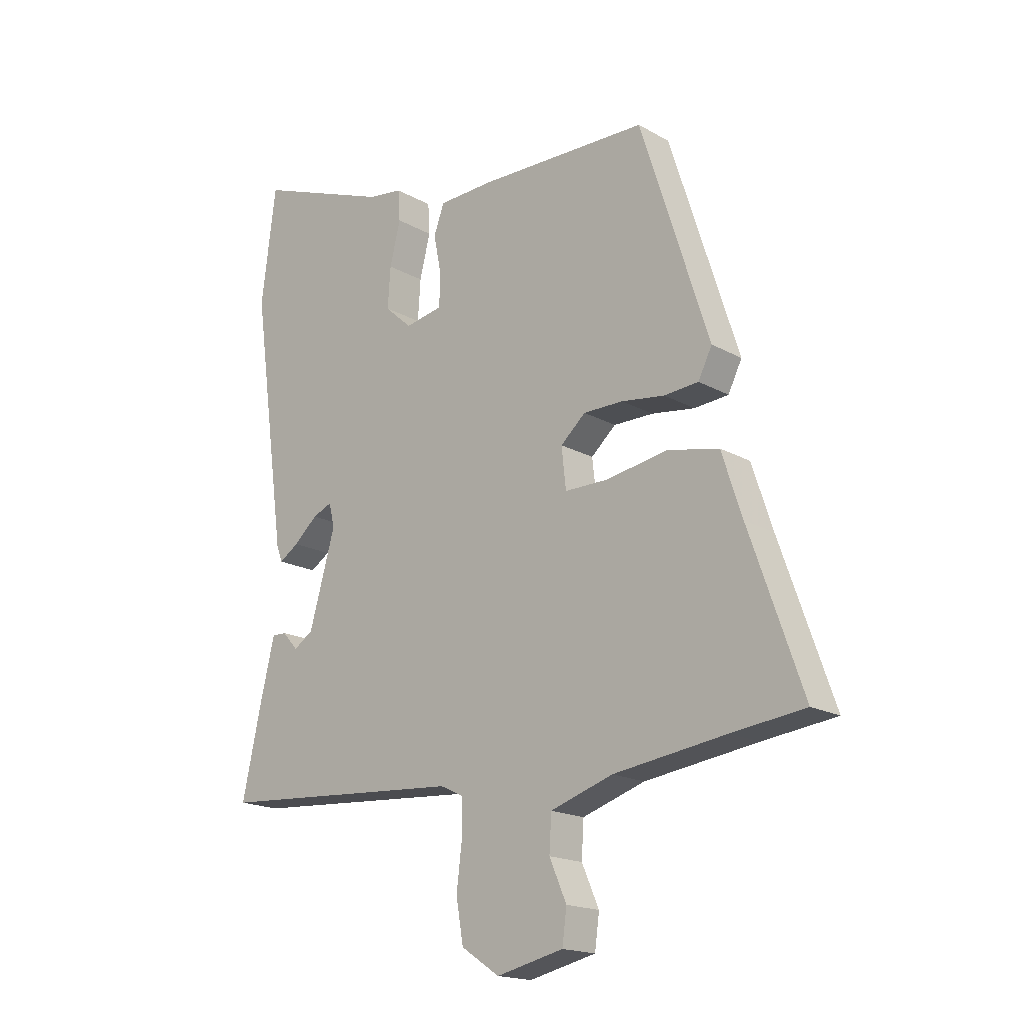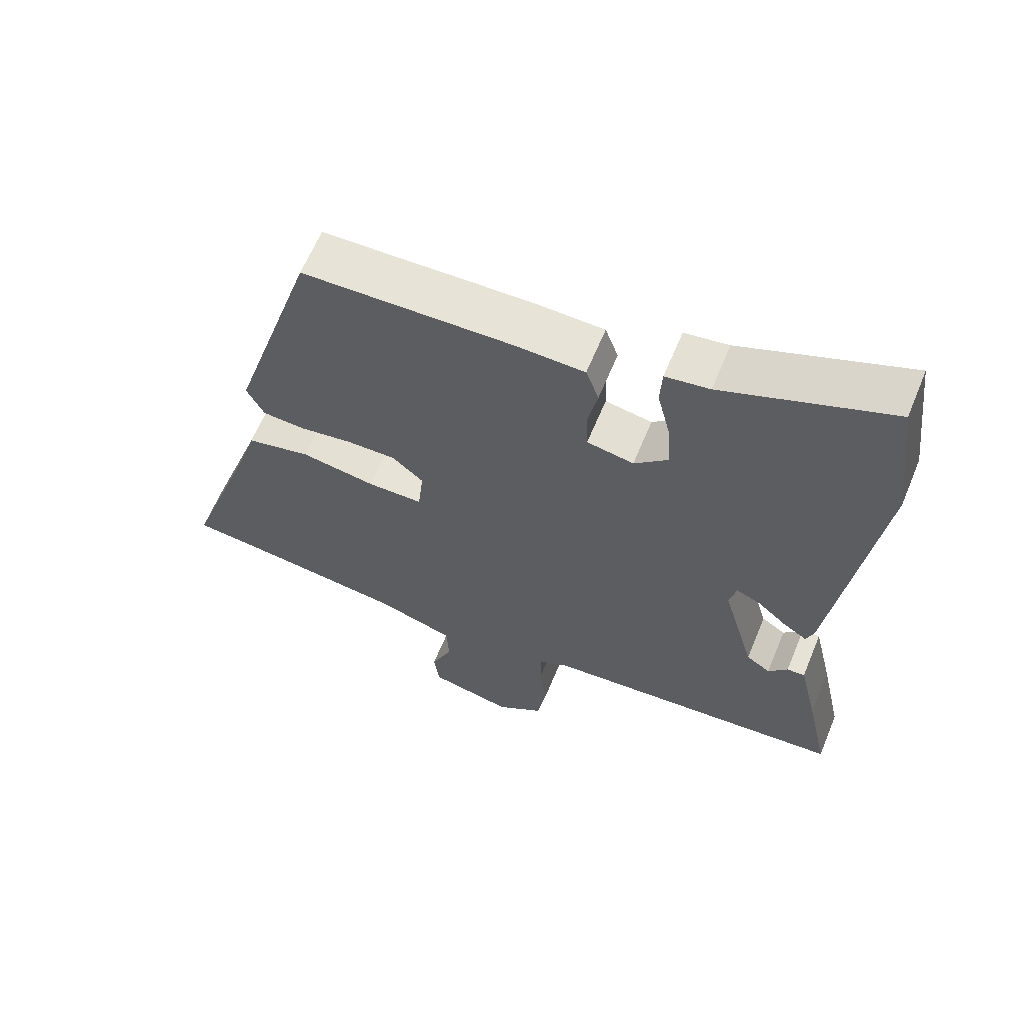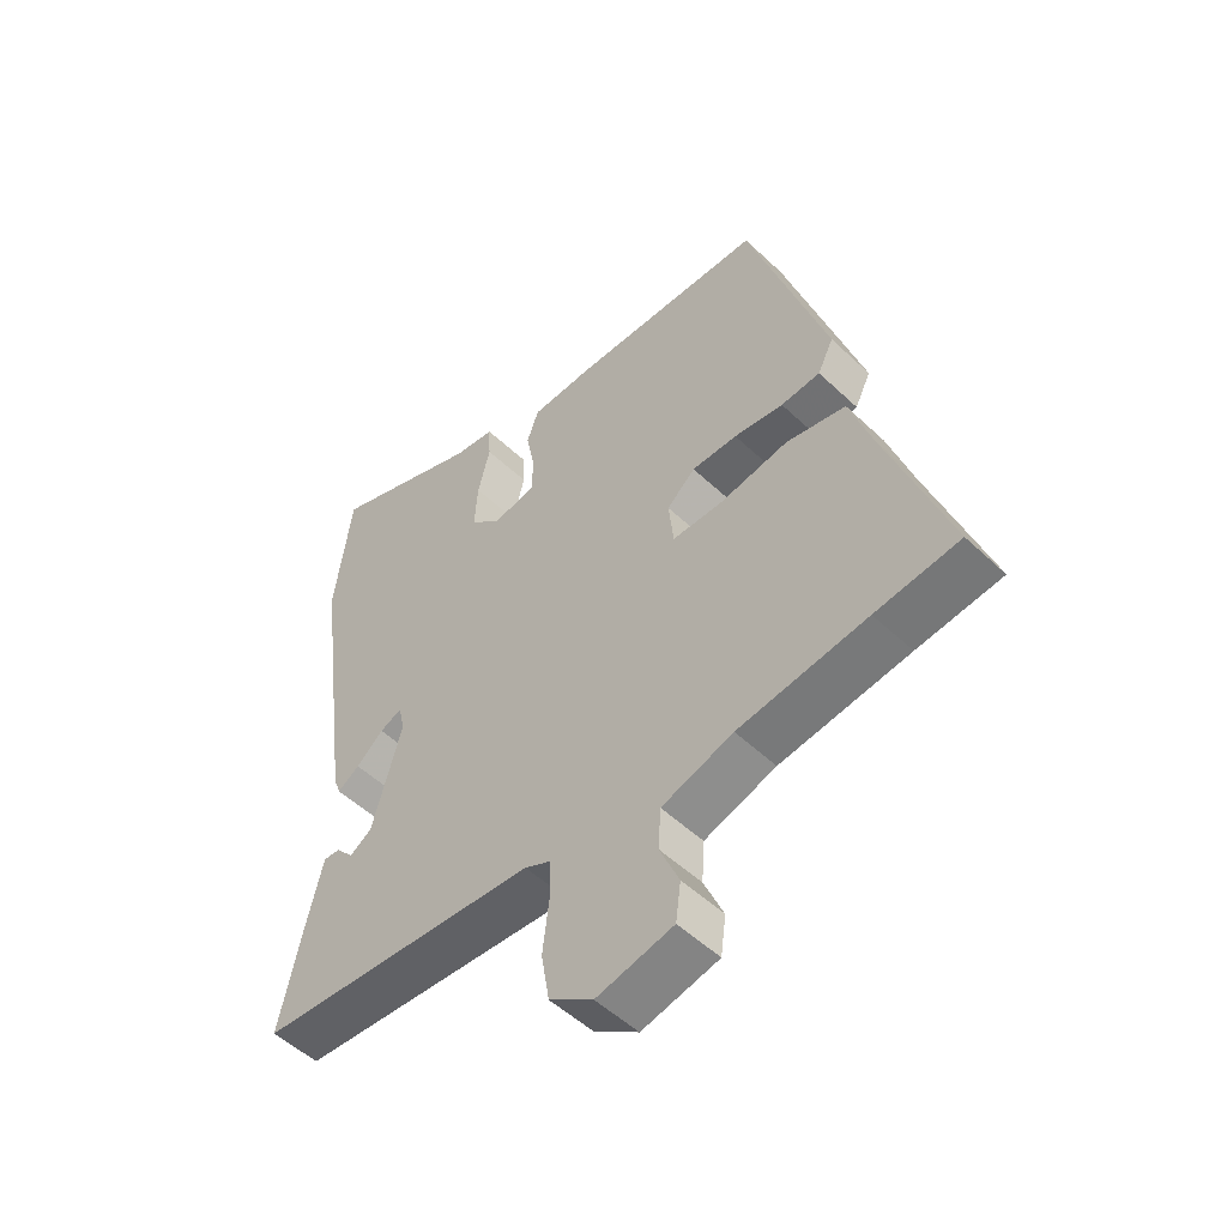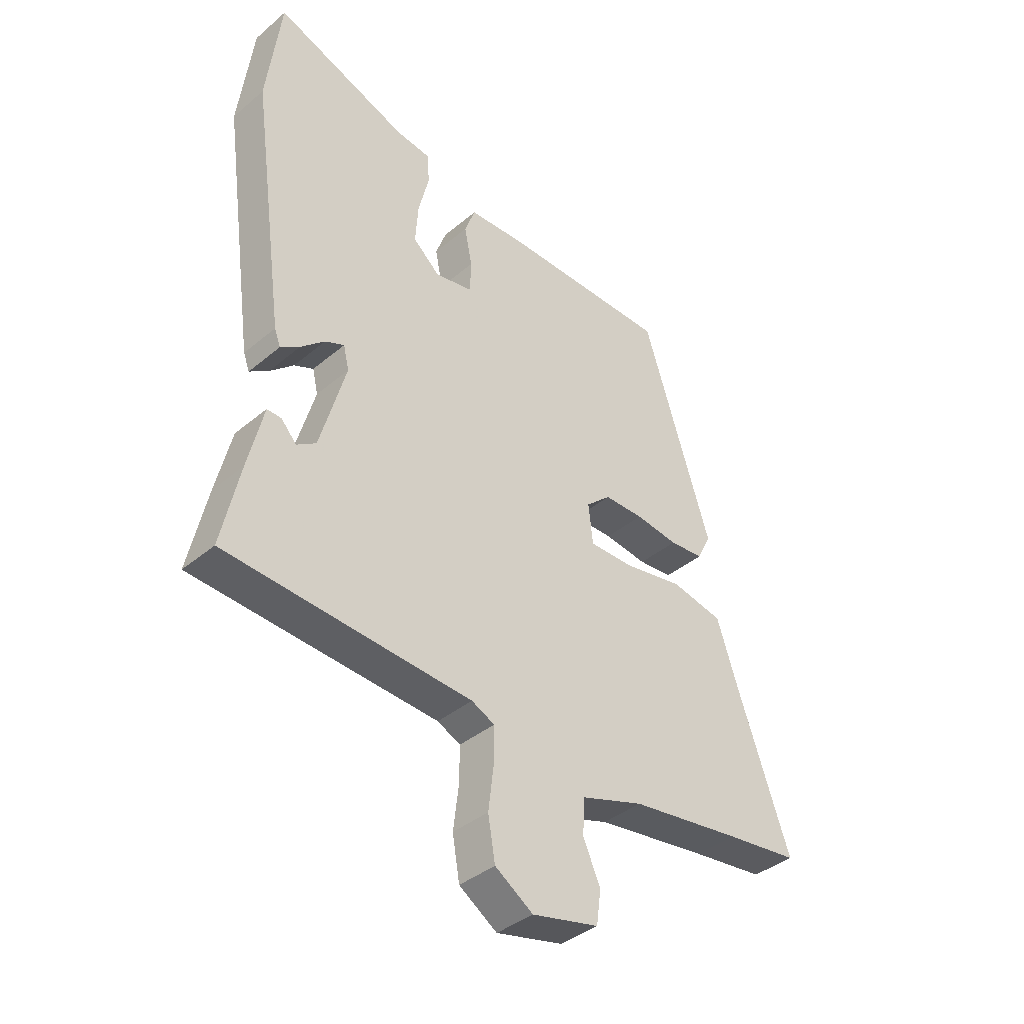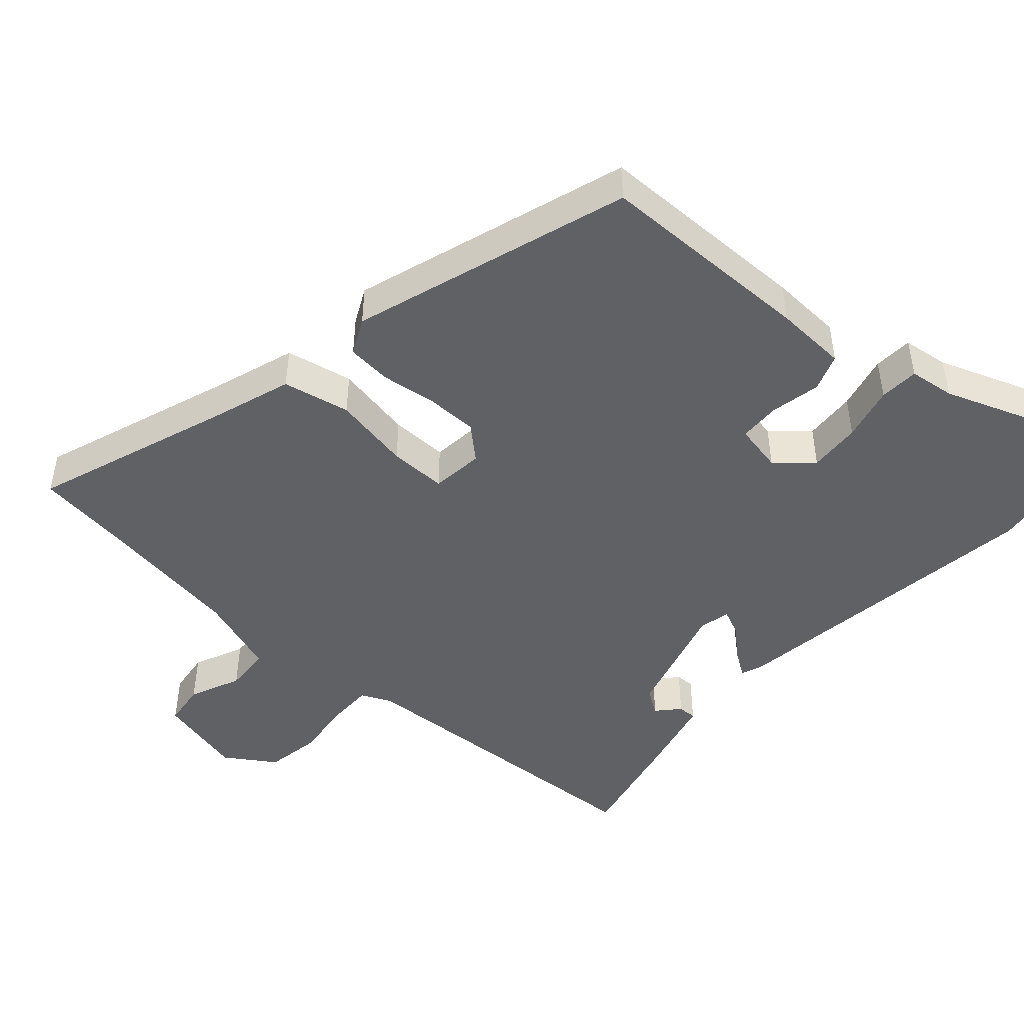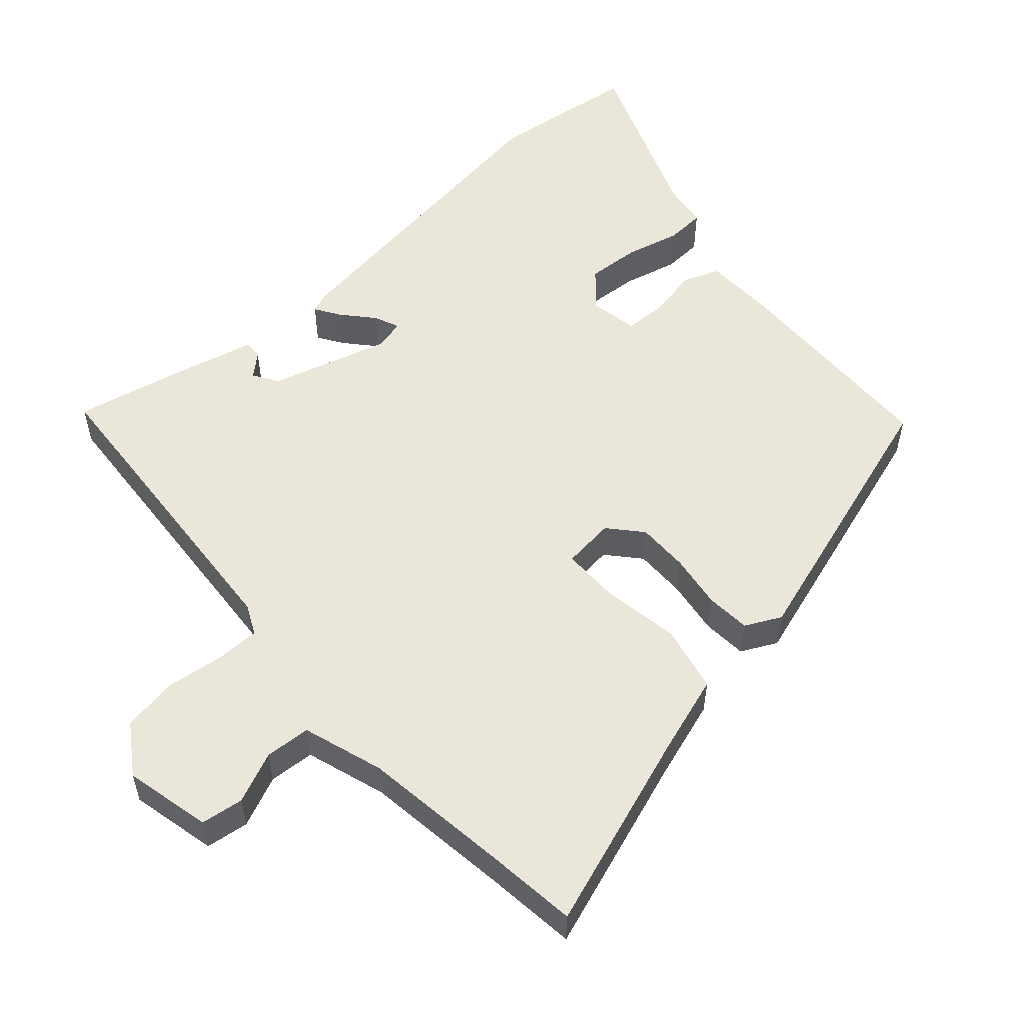
<metadata>
{"format":"obj","ext":"obj","renderer":"f3d","projection":"perspective","resolution":1024,"background":"white","views":[{"elev":-17.8,"azim":-137.7,"up":"+Z"},{"elev":62.6,"azim":22.4,"up":"+Z"},{"elev":-51.8,"azim":-135.6,"up":"+Z"},{"elev":-38.7,"azim":136.5,"up":"+Z"},{"elev":-47.3,"azim":-42.0,"up":"+Y"},{"elev":54.8,"azim":-131.5,"up":"+Y"}]}
</metadata>
<code>
v -0.33 0.07 0.445
v -0.024 0.07 0.451
v 0.077 0.07 0.447
v 0.096 0.07 0.395
v 0.082 0.07 0.325
v 0.084 0.07 0.267
v 0.152 0.07 0.254
v 0.201 0.07 0.298
v 0.196 0.07 0.371
v 0.177 0.07 0.448
v 0.18 0.07 0.503
v 0.244 0.07 0.512
v 0.487 0.07 0.604
v 0.513 0.07 0.397
v 0.451 0.07 -0.055
v 0.44 0.07 -0.084
v 0.405 0.07 -0.061
v 0.362 0.07 -0.023
v 0.327 0.07 -0.008
v 0.317 0.07 -0.051
v 0.364 0.07 -0.216
v 0.399 0.07 -0.239
v 0.427 0.07 -0.208
v 0.453 0.07 -0.207
v 0.481 0.07 -0.324
v 0.514 0.07 -0.475
v 0.068 0.07 -0.506
v 0.026 0.07 -0.526
v 0.026 0.07 -0.588
v 0.036 0.07 -0.67
v 0.023 0.07 -0.746
v -0.046 0.07 -0.792
v -0.167 0.07 -0.764
v -0.175 0.07 -0.704
v -0.144 0.07 -0.633
v -0.148 0.07 -0.569
v -0.261 0.07 -0.532
v -0.464 0.07 -0.504
v -0.596 0.07 -0.488
v -0.5 0.07 -0.214
v -0.463 0.07 -0.101
v -0.369 0.07 -0.081
v -0.26 0.07 -0.1
v -0.18 0.07 -0.1
v -0.172 0.07 -0.027
v -0.217 0.07 0.013
v -0.289 0.07 0.013
v -0.367 0.07 0.002
v -0.429 0.07 0.007
v -0.454 0.07 0.057
v -0.33 0 0.445
v -0.024 0 0.451
v 0.077 0 0.447
v 0.096 0 0.395
v 0.082 0 0.325
v 0.084 0 0.267
v 0.152 0 0.254
v 0.201 0 0.298
v 0.196 0 0.371
v 0.177 0 0.448
v 0.18 0 0.503
v 0.244 0 0.512
v 0.487 0 0.604
v 0.513 0 0.397
v 0.451 0 -0.055
v 0.44 0 -0.084
v 0.405 0 -0.061
v 0.362 0 -0.023
v 0.327 0 -0.008
v 0.317 0 -0.051
v 0.364 0 -0.216
v 0.399 0 -0.239
v 0.427 0 -0.208
v 0.453 0 -0.207
v 0.481 0 -0.324
v 0.514 0 -0.475
v 0.068 0 -0.506
v 0.026 0 -0.526
v 0.026 0 -0.588
v 0.036 0 -0.67
v 0.023 0 -0.746
v -0.046 0 -0.792
v -0.167 0 -0.764
v -0.175 0 -0.704
v -0.144 0 -0.633
v -0.148 0 -0.569
v -0.261 0 -0.532
v -0.464 0 -0.504
v -0.596 0 -0.488
v -0.5 0 -0.214
v -0.463 0 -0.101
v -0.369 0 -0.081
v -0.26 0 -0.1
v -0.18 0 -0.1
v -0.172 0 -0.027
v -0.217 0 0.013
v -0.289 0 0.013
v -0.367 0 0.002
v -0.429 0 0.007
v -0.454 0 0.057
f 47 48 49 50
f 46 47 50 1
f 45 46 1 2
f 44 45 2 3
f 40 41 42 43
f 38 39 40 43
f 37 38 43 44
f 36 37 44 3
f 32 33 34 35
f 29 30 31 32
f 28 29 32 35
f 24 25 26 27
f 24 27 28
f 22 23 24
f 22 24 28 35
f 15 16 17 18
f 15 18 19
f 12 13 14 15
f 12 15 19
f 9 10 11 12
f 8 9 12 19
f 7 8 19 20
f 36 3 4 5
f 36 5 6
f 21 22 35 36
f 20 21 36
f 6 7 20 36
f 100 99 98 97
f 51 100 97 96
f 52 51 96 95
f 53 52 95 94
f 93 92 91 90
f 93 90 89 88
f 94 93 88 87
f 53 94 87 86
f 85 84 83 82
f 82 81 80 79
f 85 82 79 78
f 77 76 75 74
f 78 77 74
f 74 73 72
f 85 78 74 72
f 68 67 66 65
f 69 68 65
f 65 64 63 62
f 69 65 62
f 62 61 60 59
f 69 62 59 58
f 70 69 58 57
f 55 54 53 86
f 56 55 86
f 86 85 72 71
f 86 71 70
f 86 70 57 56
f 1 51 52 2
f 2 52 53 3
f 3 53 54 4
f 4 54 55 5
f 5 55 56 6
f 6 56 57 7
f 7 57 58 8
f 8 58 59 9
f 9 59 60 10
f 10 60 61 11
f 11 61 62 12
f 12 62 63 13
f 13 63 64 14
f 14 64 65 15
f 15 65 66 16
f 16 66 67 17
f 17 67 68 18
f 18 68 69 19
f 19 69 70 20
f 20 70 71 21
f 21 71 72 22
f 22 72 73 23
f 23 73 74 24
f 24 74 75 25
f 25 75 76 26
f 26 76 77 27
f 27 77 78 28
f 28 78 79 29
f 29 79 80 30
f 30 80 81 31
f 31 81 82 32
f 32 82 83 33
f 33 83 84 34
f 34 84 85 35
f 35 85 86 36
f 36 86 87 37
f 37 87 88 38
f 38 88 89 39
f 39 89 90 40
f 40 90 91 41
f 41 91 92 42
f 42 92 93 43
f 43 93 94 44
f 44 94 95 45
f 45 95 96 46
f 46 96 97 47
f 47 97 98 48
f 48 98 99 49
f 49 99 100 50
f 50 100 51 1

</code>
